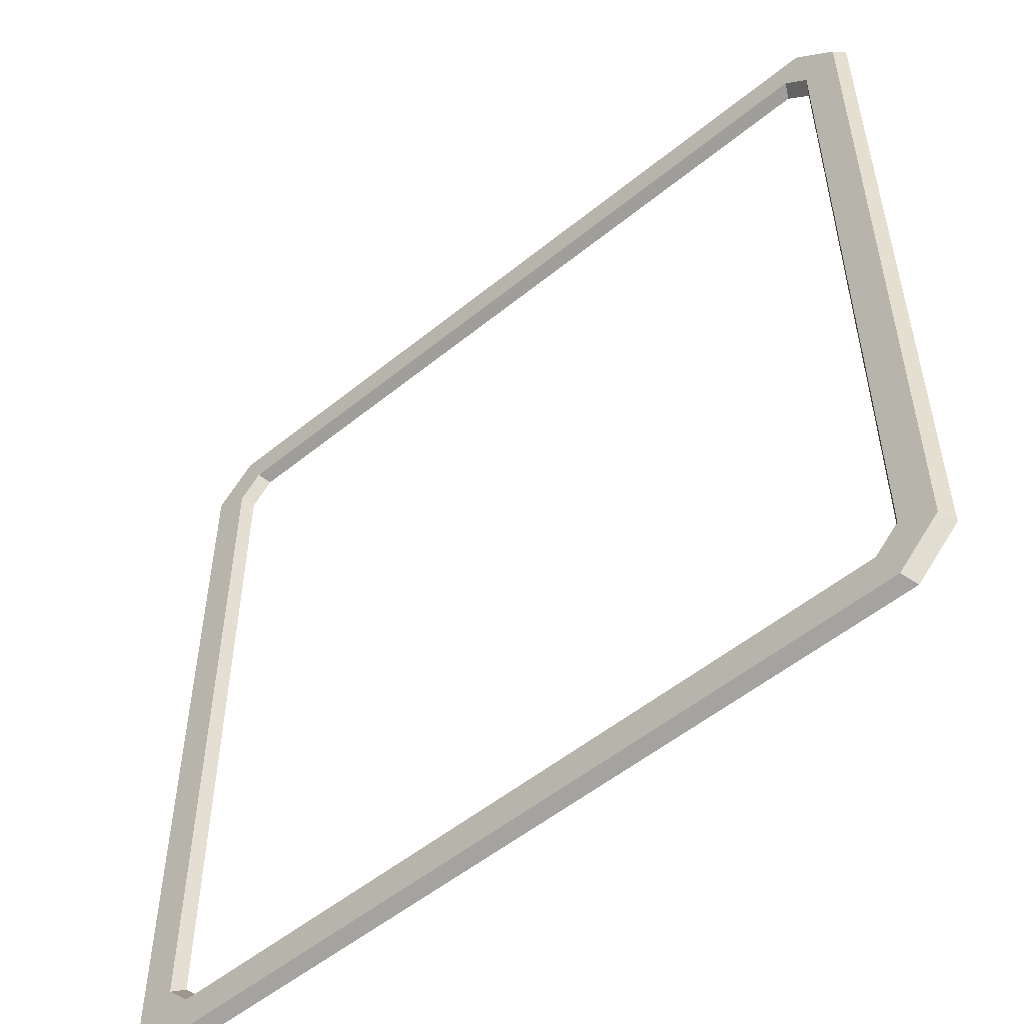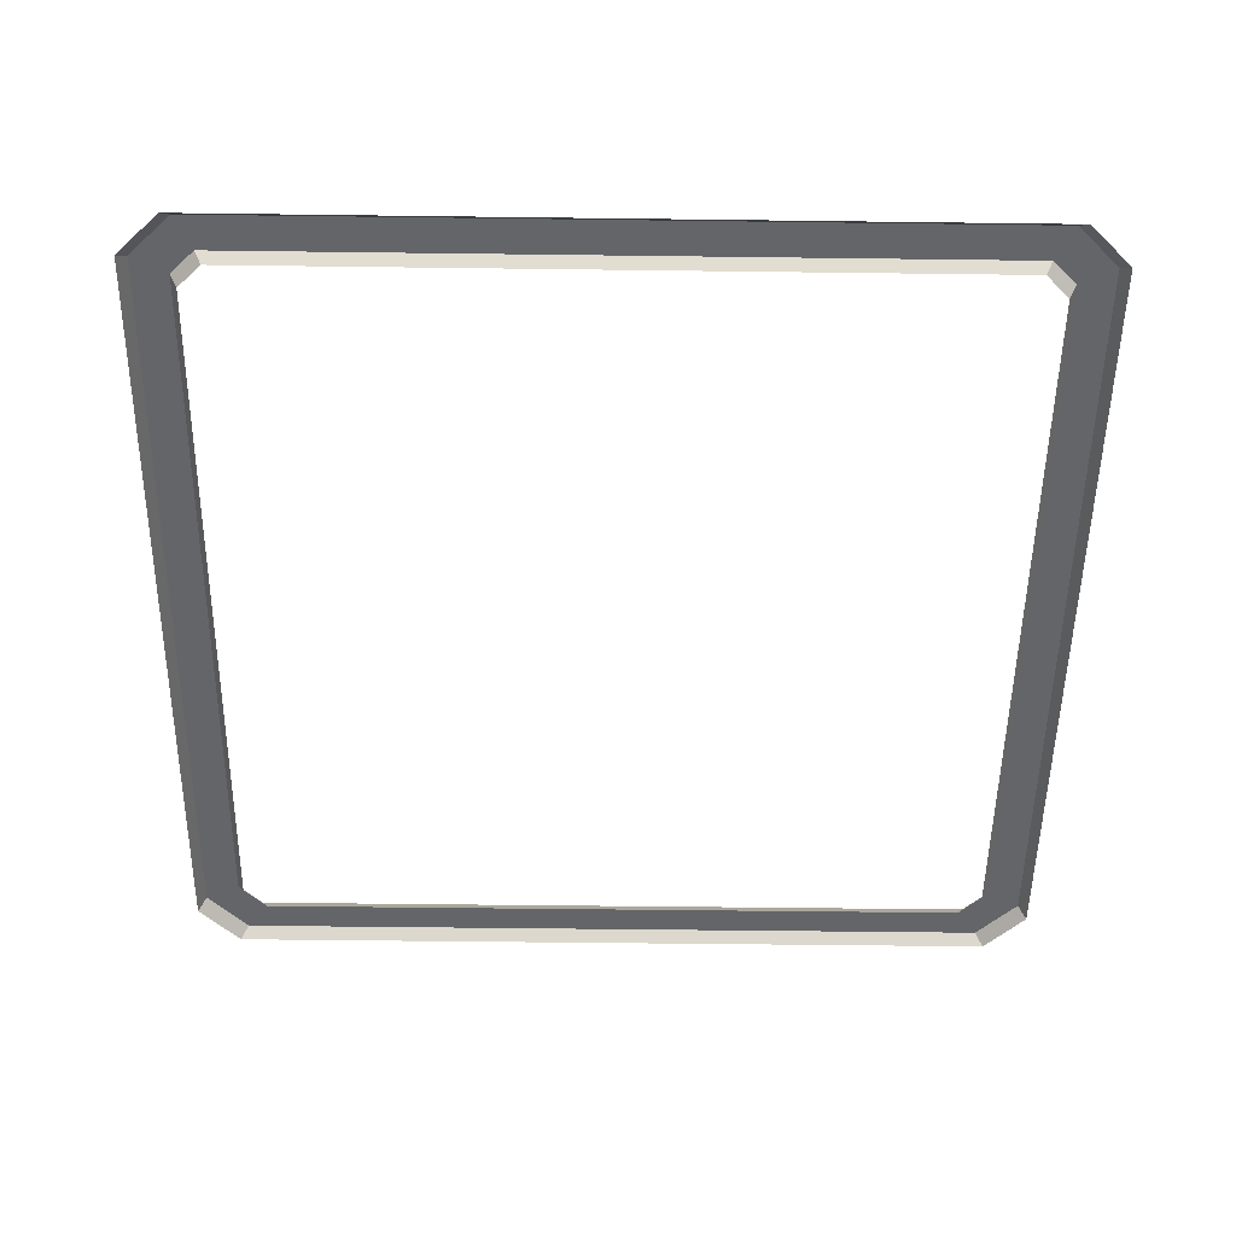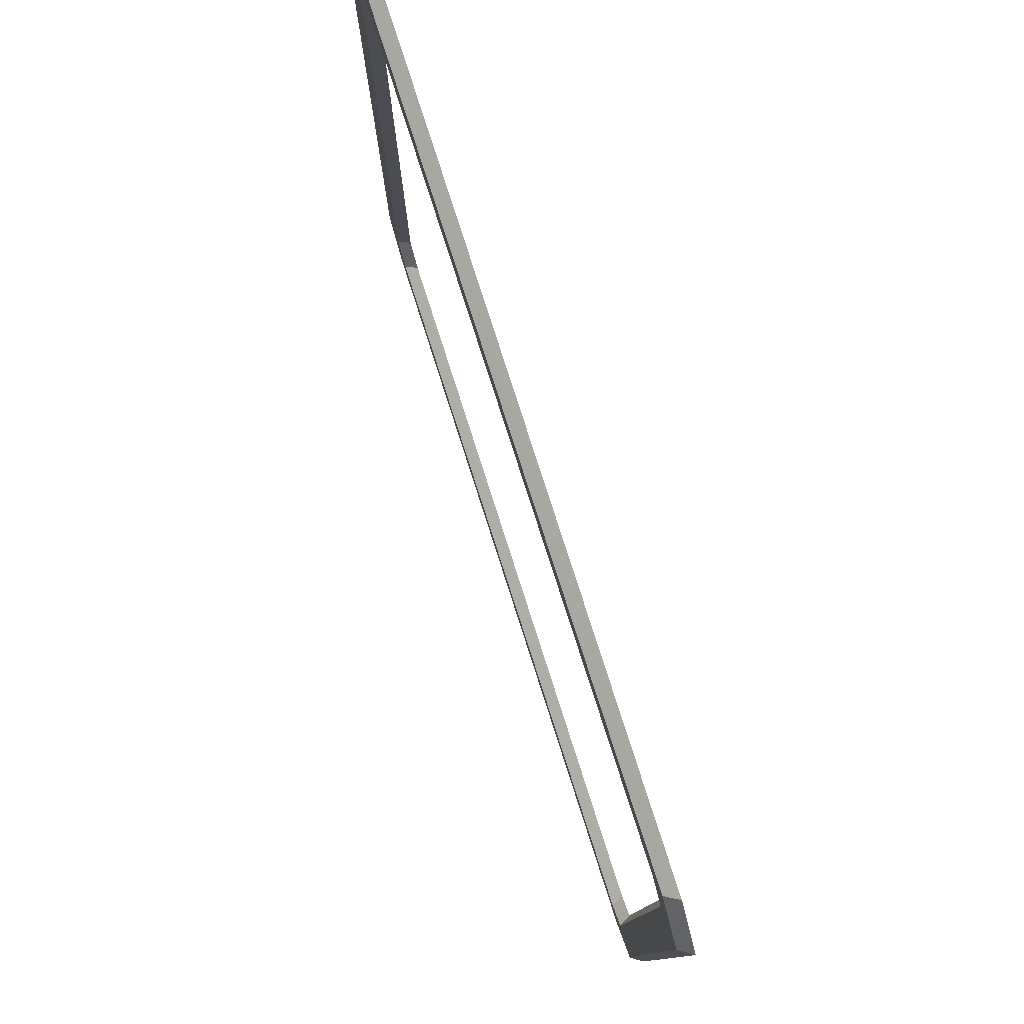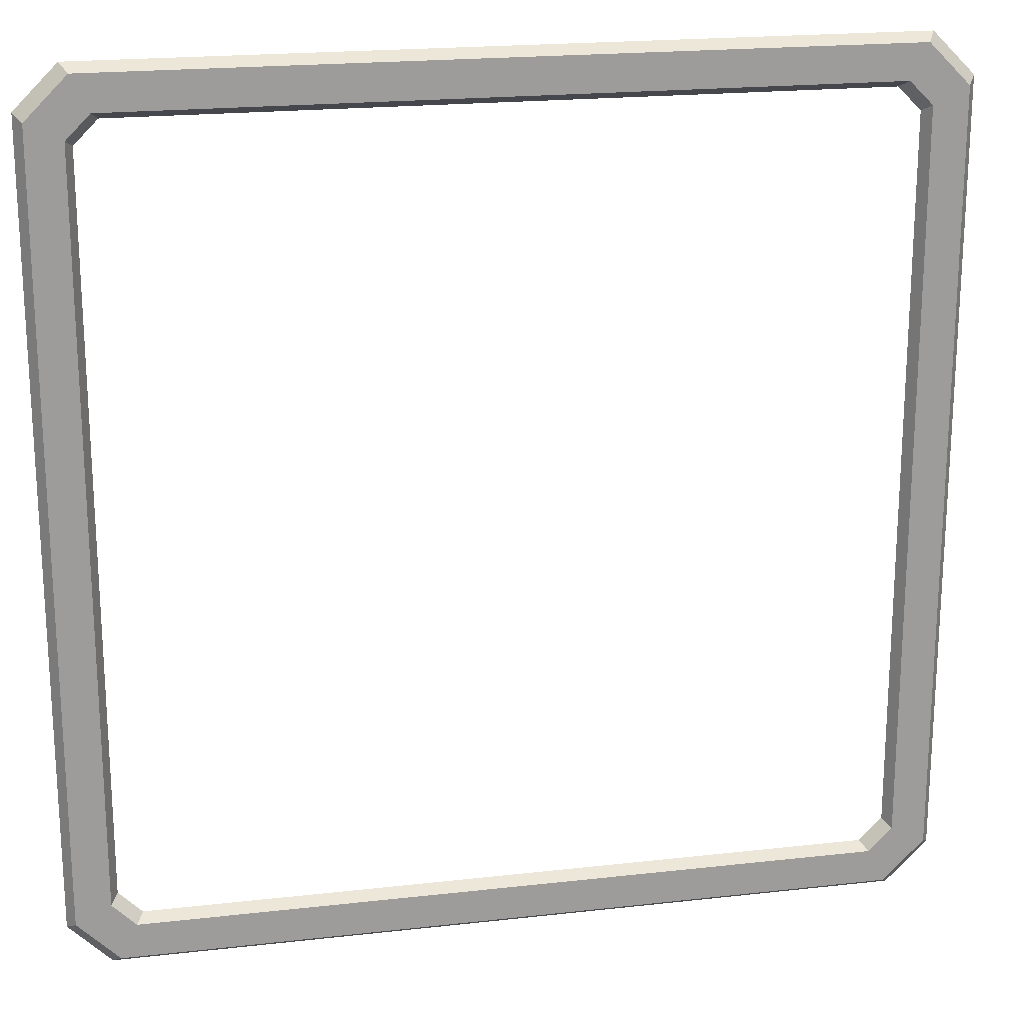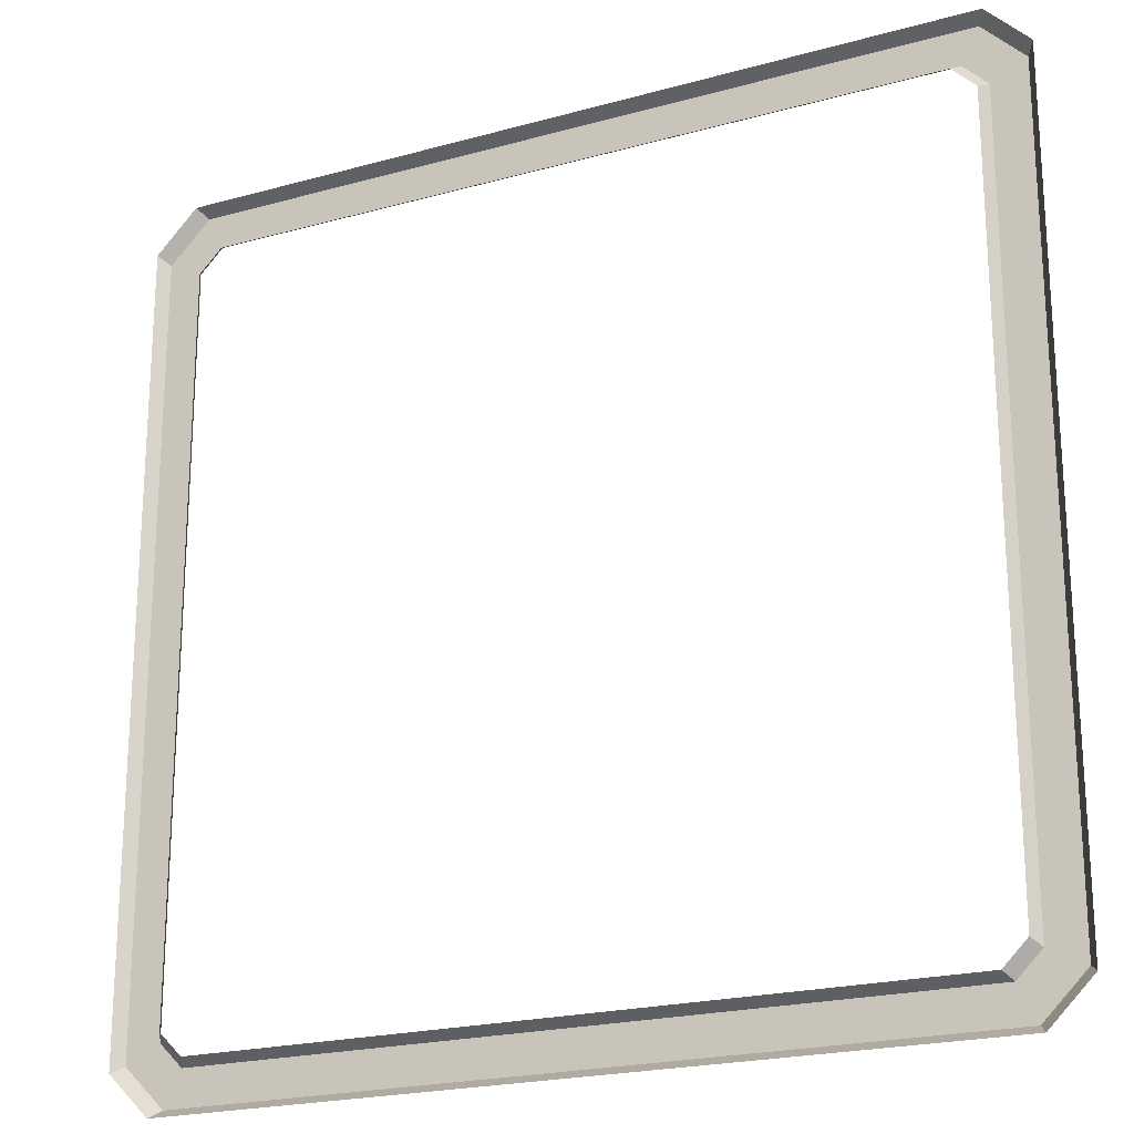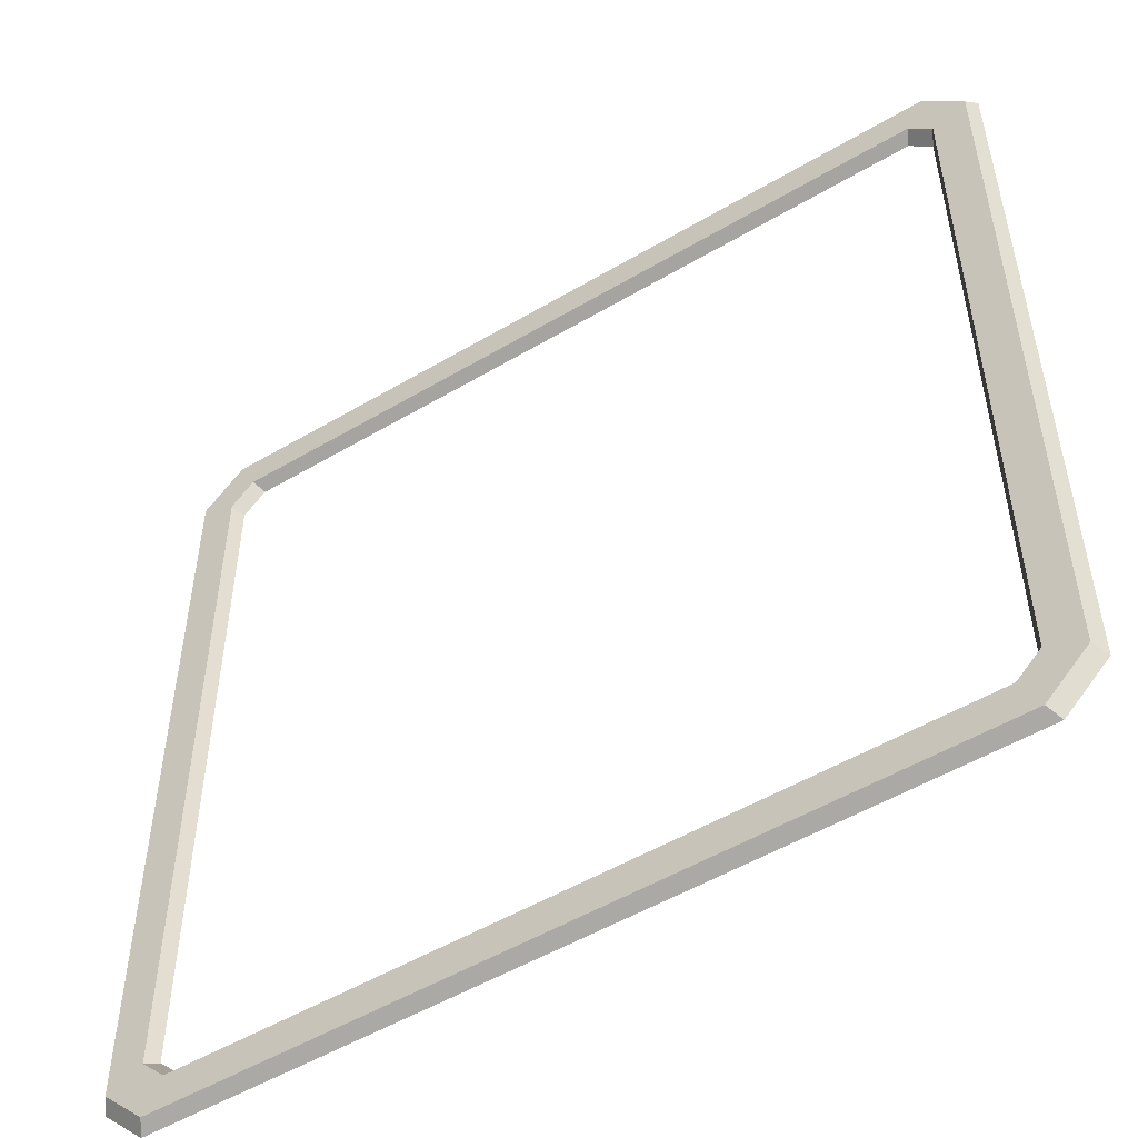
<metadata>
{"format":"obj","ext":"obj","renderer":"f3d","projection":"perspective","resolution":1024,"background":"white","views":[{"elev":-53.7,"azim":-139.1,"up":"+Z"},{"elev":-51.6,"azim":-0.8,"up":"+Y"},{"elev":79.6,"azim":-107.8,"up":"+Z"},{"elev":20.1,"azim":168.2,"up":"+Z"},{"elev":-21.3,"azim":26.3,"up":"+Z"},{"elev":-52.4,"azim":-147.5,"up":"+Z"}]}
</metadata>
<code>
g [pvp]track_switch
v -1.512 -0.006114 -1.415
v -1.493 0.02218 -1.398
v -1.493 0.02218 0.3901
v -1.512 -0.006114 0.4074
v -1.512 -0.006114 0.4074
v -1.493 0.02218 0.3901
v -1.398 0.02218 0.4849
v -1.415 -0.006114 0.504
v -1.415 -0.006114 0.504
v -1.398 0.02218 0.4849
v 0.3901 0.02218 0.4849
v 0.4074 -0.006114 0.504
v 0.4074 -0.006114 0.504
v 0.3901 0.02218 0.4849
v 0.4849 0.02218 0.3901
v 0.504 -0.006114 0.4074
v 0.504 -0.006114 0.4074
v 0.4849 0.02218 0.3901
v 0.4849 0.02218 -1.398
v 0.504 -0.006114 -1.415
v 0.504 -0.006114 -1.415
v 0.4849 0.02218 -1.398
v 0.3901 0.02218 -1.493
v 0.4074 -0.006114 -1.512
v 0.4074 -0.006114 -1.512
v 0.3901 0.02218 -1.493
v -1.398 0.02218 -1.493
v -1.415 -0.006114 -1.512
v -1.415 -0.006114 -1.512
v -1.398 0.02218 -1.493
v -1.493 0.02218 -1.398
v -1.512 -0.006114 -1.415
v -1.493 0.02218 0.3901
v -1.359 0.02218 0.4047
v -1.398 0.02218 0.4849
v -1.413 0.02218 0.3505
v -1.493 0.02218 -1.398
v -1.413 0.02218 -1.359
v -1.398 0.02218 -1.493
v -1.359 0.02218 -1.413
v -1.398 0.02218 0.4849
v -1.359 0.02218 0.4047
v 0.3505 0.02218 0.4047
v 0.3901 0.02218 0.4849
v 0.3901 0.02218 0.4849
v 0.3505 0.02218 0.4047
v 0.4047 0.02218 0.3505
v 0.4849 0.02218 0.3901
v 0.4047 0.02218 -1.359
v 0.4849 0.02218 -1.398
v 0.3505 0.02218 -1.413
v 0.3901 0.02218 -1.493
v 0.3901 0.02218 -1.493
v 0.3505 0.02218 -1.413
v -1.359 0.02218 -1.413
v -1.398 0.02218 -1.493
v -1.413 0.02218 -1.359
v -1.396 -0.006114 -1.343
v -1.396 -0.006114 0.335
v -1.413 0.02218 0.3505
v -1.413 0.02218 0.3505
v -1.396 -0.006114 0.335
v -1.343 -0.006114 0.3883
v -1.359 0.02218 0.4047
v -1.359 0.02218 0.4047
v -1.343 -0.006114 0.3883
v 0.335 -0.006114 0.3883
v 0.3505 0.02218 0.4047
v 0.3505 0.02218 0.4047
v 0.335 -0.006114 0.3883
v 0.3883 -0.006114 0.335
v 0.4047 0.02218 0.3505
v 0.4047 0.02218 0.3505
v 0.3883 -0.006114 0.335
v 0.3883 -0.006114 -1.343
v 0.4047 0.02218 -1.359
v 0.4047 0.02218 -1.359
v 0.3883 -0.006114 -1.343
v 0.335 -0.006114 -1.396
v 0.3505 0.02218 -1.413
v 0.3505 0.02218 -1.413
v 0.335 -0.006114 -1.396
v -1.343 -0.006114 -1.396
v -1.359 0.02218 -1.413
v -1.359 0.02218 -1.413
v -1.343 -0.006114 -1.396
v -1.396 -0.006114 -1.343
v -1.413 0.02218 -1.359
g [pvp]track_switch_0
f 3 2 1
f 4 3 1
f 7 6 5
f 8 7 5
f 11 10 9
f 12 11 9
f 15 14 13
f 16 15 13
f 19 18 17
f 20 19 17
f 23 22 21
f 24 23 21
f 27 26 25
f 28 27 25
f 31 30 29
f 32 31 29
f 35 34 33
f 34 36 33
f 33 36 37
f 36 38 37
f 37 38 39
f 38 40 39
f 43 42 41
f 44 43 41
f 47 46 45
f 48 47 45
f 49 47 48
f 50 49 48
f 51 49 50
f 52 51 50
f 55 54 53
f 56 55 53
f 59 58 57
f 60 59 57
f 63 62 61
f 64 63 61
f 67 66 65
f 68 67 65
f 71 70 69
f 72 71 69
f 75 74 73
f 76 75 73
f 79 78 77
f 80 79 77
f 83 82 81
f 84 83 81
f 87 86 85
f 88 87 85

</code>
